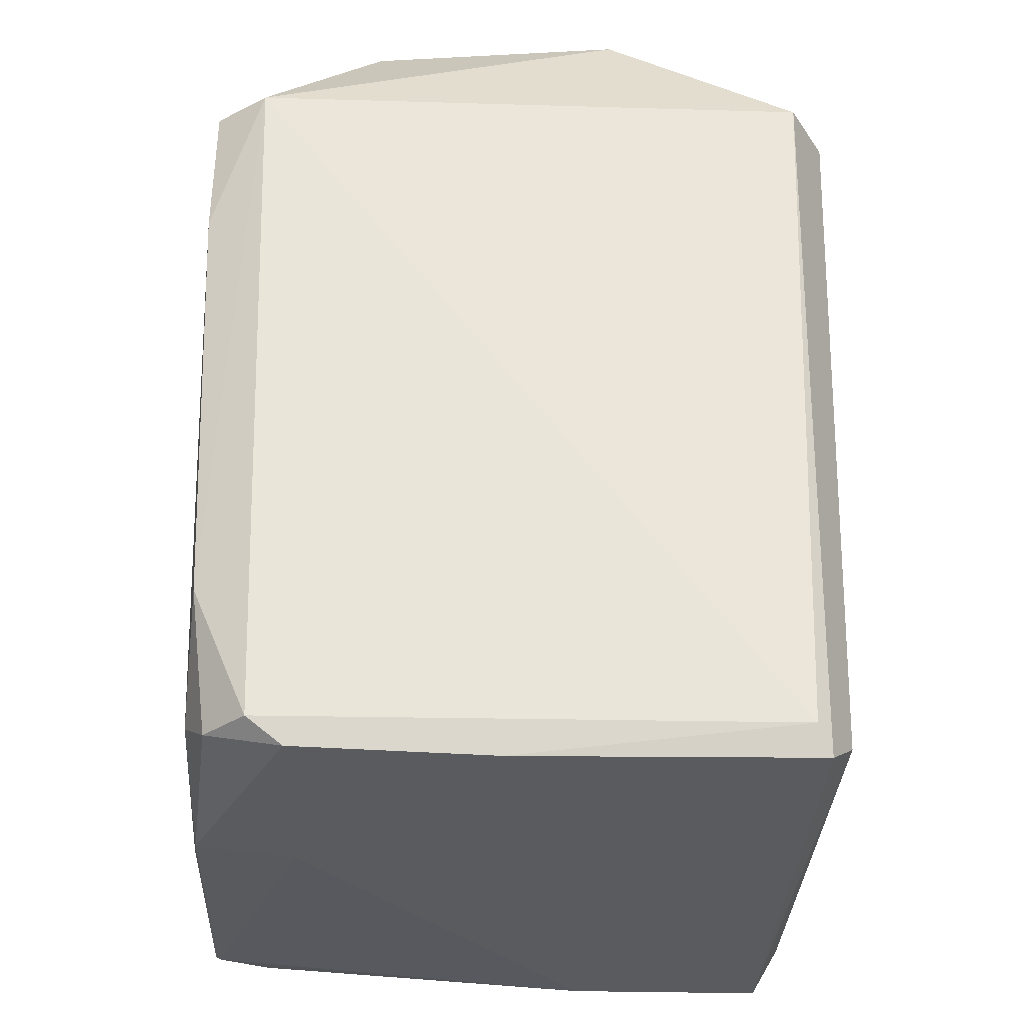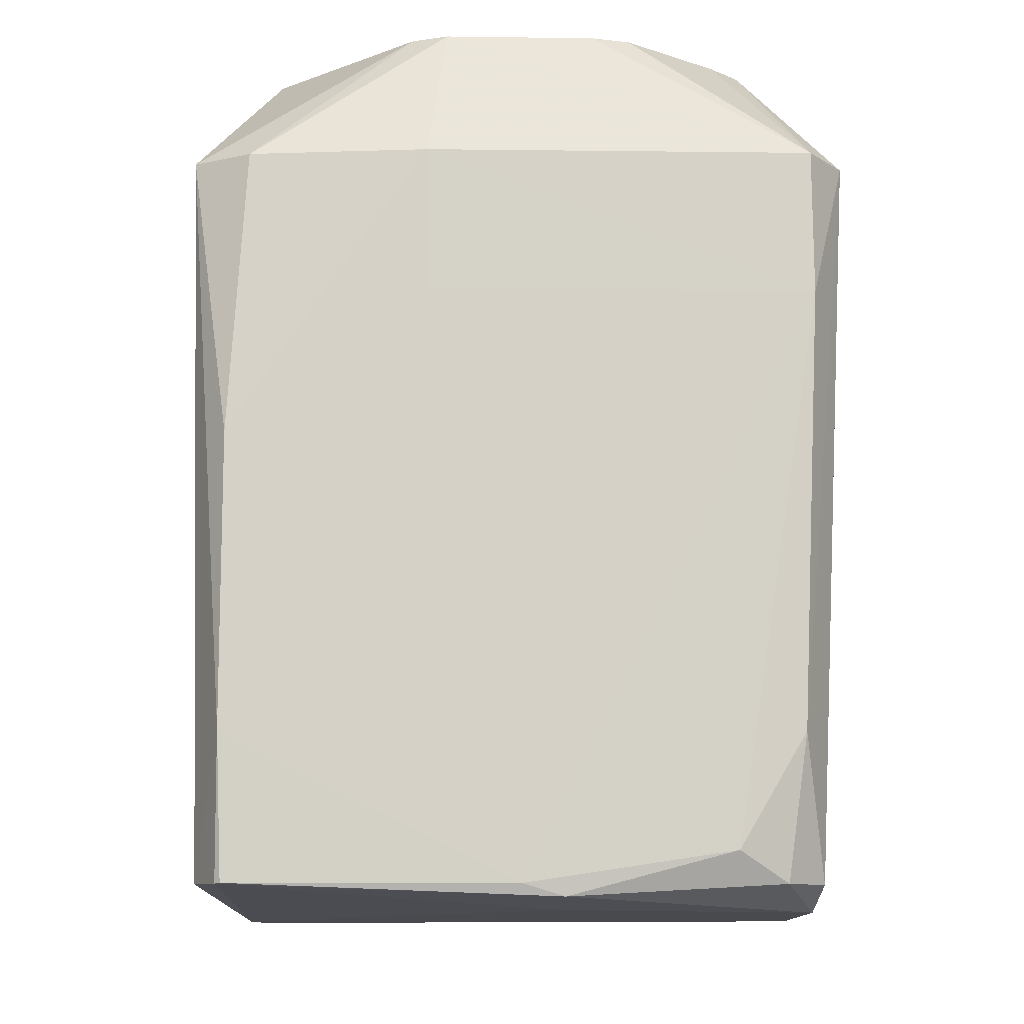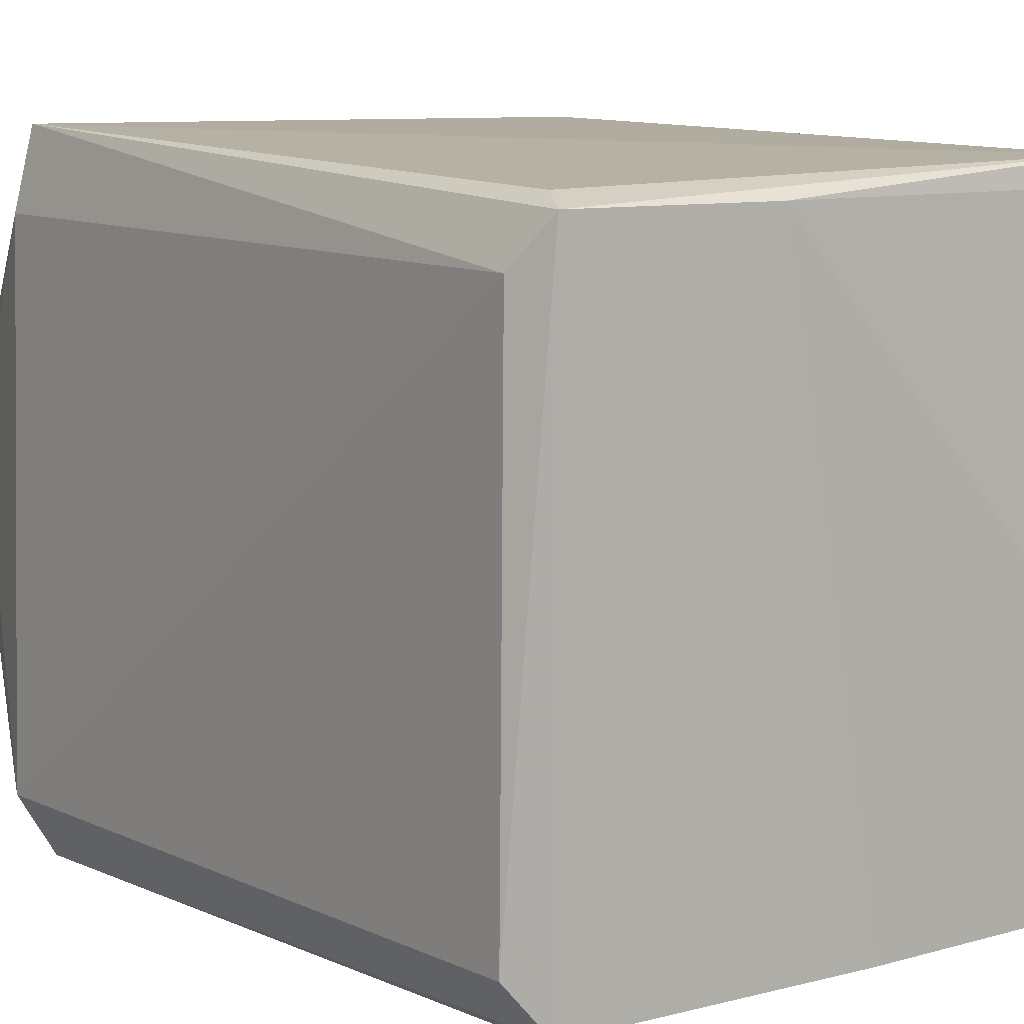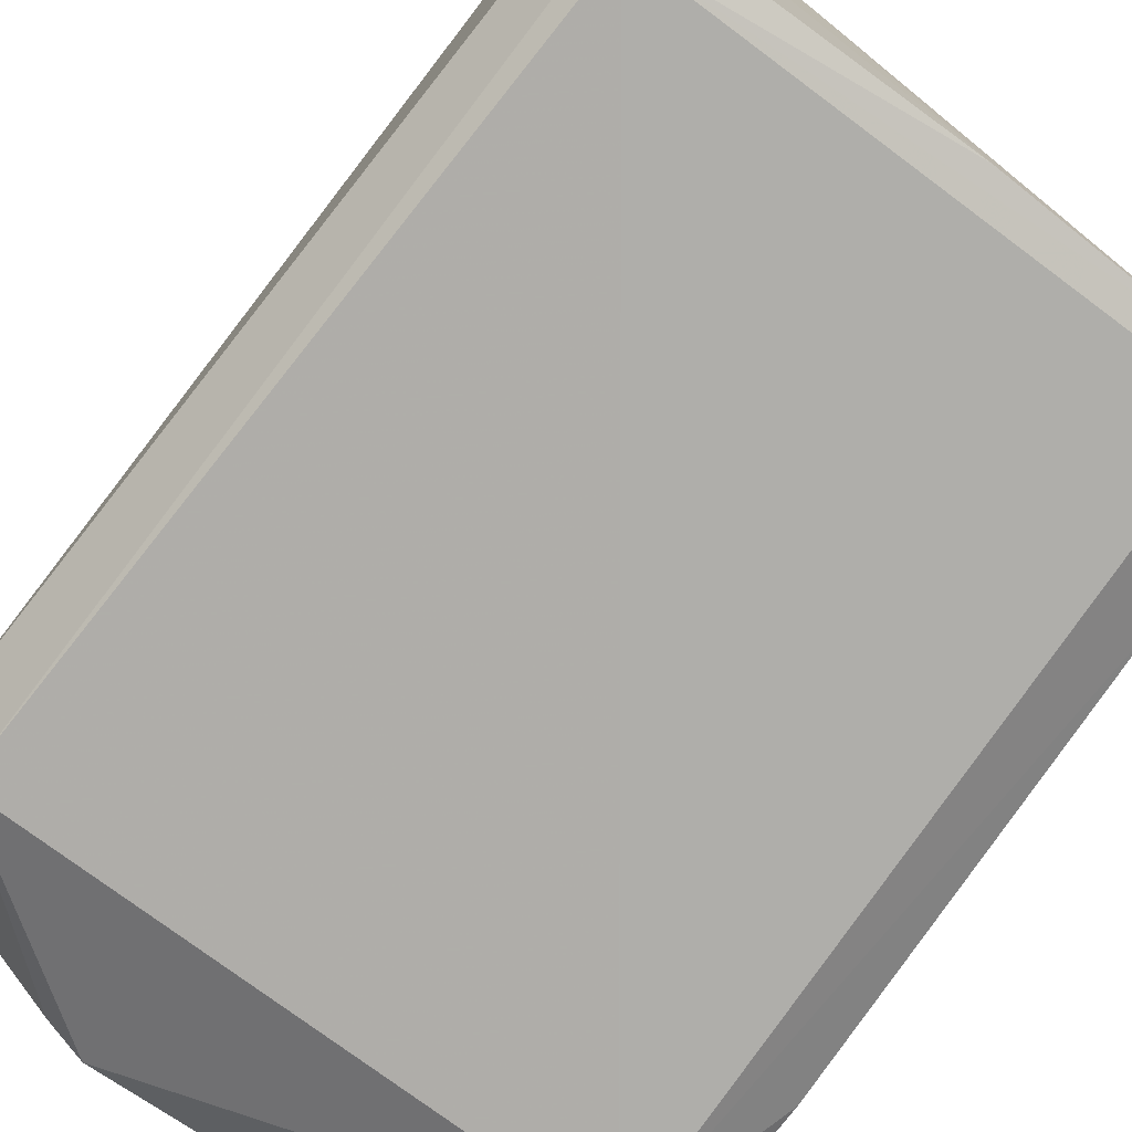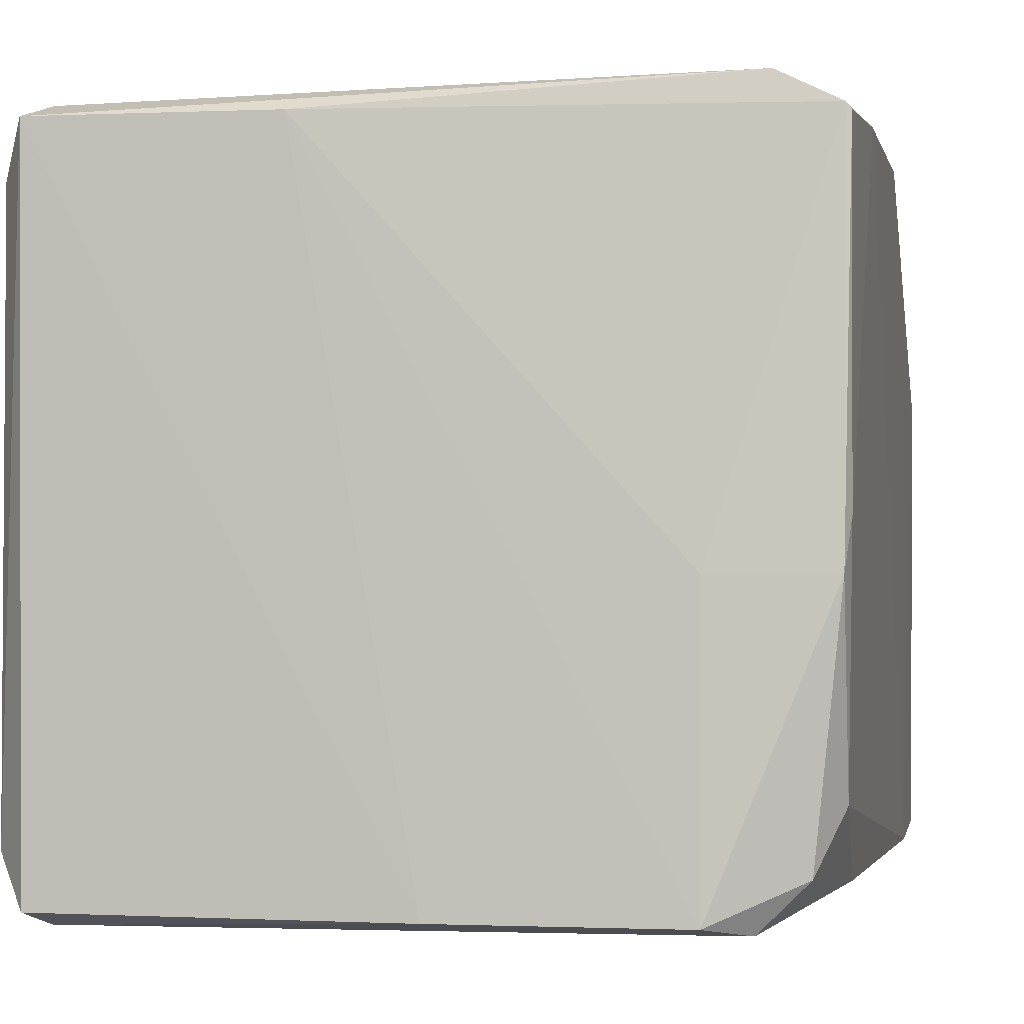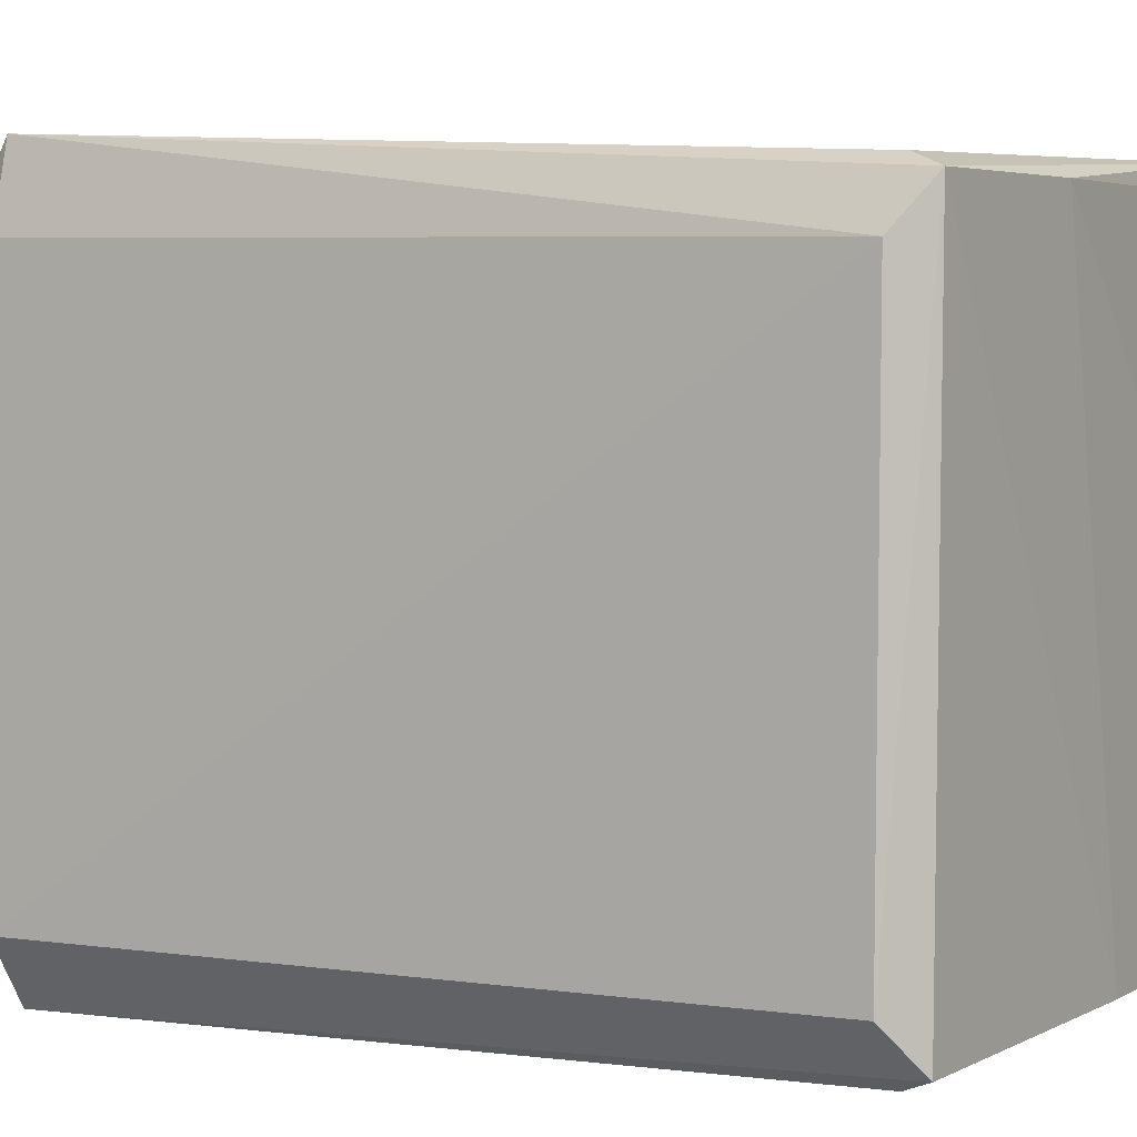
<metadata>
{"format":"obj","ext":"obj","renderer":"f3d","projection":"perspective","resolution":1024,"background":"white","views":[{"elev":-32.9,"azim":-2.1,"up":"+Z"},{"elev":-10.9,"azim":-91.4,"up":"+Z"},{"elev":9.0,"azim":144.7,"up":"+Y"},{"elev":-75.7,"azim":143.3,"up":"+Y"},{"elev":0.0,"azim":-169.4,"up":"+Y"},{"elev":4.4,"azim":121.8,"up":"+Y"}]}
</metadata>
<code>
v 0.05136 0.05786 0.04995
v -0.0463 0.05481 -0.07613
v -0.04837 0.05767 0.04995
v -0.04415 -0.05182 -0.07613
v 0.04626 -0.05273 -0.07613
v -0.04806 -0.05721 0.04995
v 0.05462 0.04441 0.04995
v 0.04909 0.008822 0.07517
v 0.05696 -0.04607 0.04995
v 0.05136 0.05786 0.04995
v 0.04825 0.0178 0.07517
v 0.05462 0.04441 0.04995
v 0.05462 0.04441 0.04995
v 0.04825 0.0178 0.07517
v 0.04909 0.008822 0.07517
v 0.05255 0.04291 -0.07613
v 0.0487 0.05053 -0.08171
v 0.05136 0.05786 0.04995
v 0.05255 0.04291 -0.07613
v 0.05462 0.04441 0.04995
v 0.05696 -0.04607 0.04995
v 0.05136 0.05786 0.04995
v 0.05462 0.04441 0.04995
v 0.05255 0.04291 -0.07613
v 0.04601 0.05251 -0.07613
v -0.0463 0.05481 -0.07613
v 0.05136 0.05786 0.04995
v 0.05136 0.05786 0.04995
v 0.0487 0.05053 -0.08171
v 0.04601 0.05251 -0.07613
v 0.04601 0.05251 -0.07613
v 0.0487 0.05053 -0.08171
v -0.0463 0.05481 -0.07613
v -0.05699 0.05052 -0.05091
v -0.04837 0.05767 0.04995
v -0.0463 0.05481 -0.07613
v -0.0463 0.05481 -0.07613
v 0.0487 0.05053 -0.08171
v 0.01405 0.05053 -0.08174
v 0.01405 0.05053 -0.08174
v 0.0487 0.05053 -0.08171
v -0.003272 -0.05055 -0.08183
v -0.04518 -0.0197 0.07517
v -0.05704 -0.05053 0.04995
v -0.03279 -0.03619 0.07517
v -0.05436 -0.04786 -0.05091
v -0.04415 -0.05182 -0.07613
v -0.04806 -0.05721 0.04995
v -0.05436 -0.04786 -0.05091
v -0.05126 -0.04476 -0.07613
v -0.04415 -0.05182 -0.07613
v 0.0504 -0.05686 0.04995
v 0.01722 -0.0465 0.07517
v -0.04806 -0.05721 0.04995
v -0.04806 -0.05721 0.04995
v 0.04626 -0.05273 -0.07613
v 0.0504 -0.05686 0.04995
v 0.05696 -0.04607 0.04995
v 0.04831 -0.01778 0.07517
v 0.0504 -0.05686 0.04995
v -0.003272 -0.05055 -0.08183
v 0.0487 0.05053 -0.08171
v 0.0487 -0.05055 -0.0812
v 0.0487 -0.05055 -0.0812
v 0.0504 -0.05686 0.04995
v 0.04626 -0.05273 -0.07613
v 0.0487 -0.05055 -0.0812
v 0.04626 -0.05273 -0.07613
v -0.003272 -0.05055 -0.08183
v -0.04837 0.05767 0.04995
v -0.05699 0.05052 -0.05091
v -0.05701 0.05054 -0.0004819
v -0.03792 -0.007229 -0.08024
v -0.05525 -0.007229 -0.07831
v -0.05525 0.05053 -0.07625
v -0.0463 0.05481 -0.07613
v 0.01405 0.05053 -0.08174
v -0.05525 0.05053 -0.07625
v -0.05525 0.05053 -0.07625
v 0.01405 0.05053 -0.08174
v -0.03792 -0.007229 -0.08024
v -0.05525 0.05053 -0.07625
v -0.05699 0.05052 -0.05091
v -0.0463 0.05481 -0.07613
v -0.03792 -0.05055 -0.08069
v -0.05525 -0.007229 -0.07831
v -0.03792 -0.007229 -0.08024
v -0.03792 -0.05055 -0.08069
v 0.01405 0.05053 -0.08174
v -0.003272 -0.05055 -0.08183
v -0.03792 -0.007229 -0.08024
v 0.01405 0.05053 -0.08174
v -0.03792 -0.05055 -0.08069
v -0.03792 -0.05055 -0.08069
v -0.05126 -0.04476 -0.07613
v -0.05525 -0.007229 -0.07831
v -0.04415 -0.05182 -0.07613
v -0.05126 -0.04476 -0.07613
v -0.03792 -0.05055 -0.08069
v -0.003272 -0.05055 -0.08183
v 0.04626 -0.05273 -0.07613
v -0.03792 -0.05055 -0.08069
v 0.04626 -0.05273 -0.07613
v -0.04415 -0.05182 -0.07613
v -0.03792 -0.05055 -0.08069
v 0.01722 -0.0465 0.07517
v 0.0504 -0.05686 0.04995
v 0.02368 -0.0415 0.07517
v 0.02368 -0.0415 0.07517
v 0.0504 -0.05686 0.04995
v 0.04831 -0.01778 0.07517
v -0.04107 -0.02511 0.07517
v 0.04909 0.008822 0.07517
v -0.04518 -0.0197 0.07517
v -0.04518 -0.0197 0.07517
v -0.03279 -0.03619 0.07517
v -0.04107 -0.02511 0.07517
v -0.04107 -0.02511 0.07517
v -0.03279 -0.03619 0.07517
v 0.04909 0.008822 0.07517
v -0.04806 -0.05721 0.04995
v 0.01722 -0.0465 0.07517
v -0.02767 -0.04157 0.07517
v 0.01722 -0.0465 0.07517
v -0.03279 -0.03619 0.07517
v -0.02767 -0.04157 0.07517
v -0.02767 -0.04157 0.07517
v -0.05704 -0.05053 0.04995
v -0.04806 -0.05721 0.04995
v -0.02767 -0.04157 0.07517
v -0.03279 -0.03619 0.07517
v -0.05704 -0.05053 0.04995
v -0.0468 -0.01308 0.07517
v -0.05704 -0.05053 0.04995
v -0.04518 -0.0197 0.07517
v -0.04518 -0.0197 0.07517
v 0.04909 0.008822 0.07517
v 0.009118 0.04804 0.07517
v 0.009118 0.04804 0.07517
v -0.01388 0.04673 0.07517
v -0.04518 -0.0197 0.07517
v 0.05136 0.05786 0.04995
v -0.04837 0.05767 0.04995
v 0.009118 0.04804 0.07517
v -0.04837 0.05767 0.04995
v -0.01388 0.04673 0.07517
v 0.009118 0.04804 0.07517
v -0.04806 -0.05721 0.04995
v -0.05704 -0.05053 0.04995
v -0.0572 -0.0507 0.02473
v -0.0572 -0.0507 0.02473
v -0.05436 -0.04786 -0.05091
v -0.04806 -0.05721 0.04995
v -0.0572 -0.0507 0.02473
v -0.05704 -0.05053 0.04995
v -0.05729 0.01653 0.04995
v -0.05525 -0.007229 -0.07831
v -0.05126 -0.04476 -0.07613
v -0.05525 -0.03611 -0.07068
v -0.05126 -0.04476 -0.07613
v -0.05436 -0.04786 -0.05091
v -0.05525 -0.03611 -0.07068
v -0.05436 -0.04786 -0.05091
v -0.0572 -0.0507 0.02473
v -0.05525 -0.03611 -0.07068
v 0.05328 -0.0434 -0.07613
v 0.0487 -0.05055 -0.0812
v 0.0487 0.05053 -0.08171
v 0.0487 0.05053 -0.08171
v 0.05255 0.04291 -0.07613
v 0.05328 -0.0434 -0.07613
v 0.05328 -0.0434 -0.07613
v 0.05255 0.04291 -0.07613
v 0.05696 -0.04607 0.04995
v 0.05696 -0.04607 0.04995
v 0.0504 -0.05686 0.04995
v 0.05328 -0.0434 -0.07613
v 0.0504 -0.05686 0.04995
v 0.0487 -0.05055 -0.0812
v 0.05328 -0.0434 -0.07613
v -0.05409 0.04762 0.04995
v -0.05701 0.05054 -0.0004819
v -0.05729 0.01653 0.04995
v -0.04837 0.05767 0.04995
v -0.05701 0.05054 -0.0004819
v -0.05409 0.04762 0.04995
v -0.05409 0.04762 0.04995
v -0.04461 0.01944 0.07517
v -0.04837 0.05767 0.04995
v -0.05699 0.05052 -0.05091
v -0.05525 0.05053 -0.07625
v -0.05604 0.04958 -0.07613
v -0.05604 0.04958 -0.07613
v -0.05525 0.05053 -0.07625
v -0.05525 -0.007229 -0.07831
v 0.04909 -0.008783 0.07517
v -0.03279 -0.03619 0.07517
v 0.01722 -0.0465 0.07517
v 0.01722 -0.0465 0.07517
v 0.02368 -0.0415 0.07517
v 0.04909 -0.008783 0.07517
v 0.04909 -0.008783 0.07517
v 0.02368 -0.0415 0.07517
v 0.04831 -0.01778 0.07517
v 0.04909 -0.008783 0.07517
v 0.04831 -0.01778 0.07517
v 0.05696 -0.04607 0.04995
v 0.04909 0.008822 0.07517
v 0.04825 0.0178 0.07517
v 0.01783 0.04774 0.07517
v 0.01783 0.04774 0.07517
v 0.009118 0.04804 0.07517
v 0.04909 0.008822 0.07517
v 0.01783 0.04774 0.07517
v 0.04825 0.0178 0.07517
v 0.05136 0.05786 0.04995
v 0.05136 0.05786 0.04995
v 0.009118 0.04804 0.07517
v 0.01783 0.04774 0.07517
v -0.04518 -0.0197 0.07517
v -0.04461 0.01944 0.07517
v -0.047 0.01318 0.07517
v -0.047 0.01318 0.07517
v -0.0468 -0.01308 0.07517
v -0.04518 -0.0197 0.07517
v -0.05704 -0.05053 0.04995
v -0.0468 -0.01308 0.07517
v -0.047 0.01318 0.07517
v -0.05729 0.01653 0.04995
v -0.05704 -0.05053 0.04995
v -0.047 0.01318 0.07517
v -0.047 0.01318 0.07517
v -0.05409 0.04762 0.04995
v -0.05729 0.01653 0.04995
v -0.04461 0.01944 0.07517
v -0.05409 0.04762 0.04995
v -0.047 0.01318 0.07517
v -0.04518 -0.0197 0.07517
v -0.01388 0.04673 0.07517
v -0.02101 0.04473 0.07517
v -0.02101 0.04473 0.07517
v -0.04461 0.01944 0.07517
v -0.04518 -0.0197 0.07517
v -0.02101 0.04473 0.07517
v -0.01388 0.04673 0.07517
v -0.04837 0.05767 0.04995
v -0.04837 0.05767 0.04995
v -0.04461 0.01944 0.07517
v -0.02101 0.04473 0.07517
v -0.05728 0.01652 0.02473
v -0.0572 -0.0507 0.02473
v -0.05729 0.01653 0.04995
v -0.05699 0.05052 -0.05091
v -0.0572 -0.0507 0.02473
v -0.05728 0.01652 0.02473
v -0.05729 0.01653 0.04995
v -0.05701 0.05054 -0.0004819
v -0.05728 0.01652 0.02473
v -0.05728 0.01652 0.02473
v -0.05701 0.05054 -0.0004819
v -0.05699 0.05052 -0.05091
v -0.05525 -0.007229 -0.07831
v -0.05525 -0.03611 -0.07068
v -0.05609 1.88e-05 -0.07613
v -0.05609 1.88e-05 -0.07613
v -0.05604 0.04958 -0.07613
v -0.05525 -0.007229 -0.07831
v -0.05699 0.05052 -0.05091
v -0.05604 0.04958 -0.07613
v -0.05609 1.88e-05 -0.07613
v -0.05609 1.88e-05 -0.07613
v -0.0572 -0.0507 0.02473
v -0.05699 0.05052 -0.05091
v -0.05609 1.88e-05 -0.07613
v -0.05525 -0.03611 -0.07068
v -0.0572 -0.0507 0.02473
v 0.05696 -0.04607 0.04995
v 0.04909 0.008822 0.07517
v 0.04909 1.88e-05 0.07517
v 0.04909 1.88e-05 0.07517
v 0.04909 -0.008783 0.07517
v 0.05696 -0.04607 0.04995
v -0.03279 -0.03619 0.07517
v 0.04909 -0.008783 0.07517
v 0.04909 1.88e-05 0.07517
v 0.04909 0.008822 0.07517
v -0.03279 -0.03619 0.07517
v 0.04909 1.88e-05 0.07517
f 1 2 3
f 4 5 6
f 7 8 9
f 10 11 12
f 13 14 15
f 16 17 18
f 19 20 21
f 22 23 24
f 25 26 27
f 28 29 30
f 31 32 33
f 34 35 36
f 37 38 39
f 40 41 42
f 43 44 45
f 46 47 48
f 49 50 51
f 52 53 54
f 55 56 57
f 58 59 60
f 61 62 63
f 64 65 66
f 67 68 69
f 70 71 72
f 73 74 75
f 76 77 78
f 79 80 81
f 82 83 84
f 85 86 87
f 88 89 90
f 91 92 93
f 94 95 96
f 97 98 99
f 100 101 102
f 103 104 105
f 106 107 108
f 109 110 111
f 112 113 114
f 115 116 117
f 118 119 120
f 121 122 123
f 124 125 126
f 127 128 129
f 130 131 132
f 133 134 135
f 136 137 138
f 139 140 141
f 142 143 144
f 145 146 147
f 148 149 150
f 151 152 153
f 154 155 156
f 157 158 159
f 160 161 162
f 163 164 165
f 166 167 168
f 169 170 171
f 172 173 174
f 175 176 177
f 178 179 180
f 181 182 183
f 184 185 186
f 187 188 189
f 190 191 192
f 193 194 195
f 196 197 198
f 199 200 201
f 202 203 204
f 205 206 207
f 208 209 210
f 211 212 213
f 214 215 216
f 217 218 219
f 220 221 222
f 223 224 225
f 226 227 228
f 229 230 231
f 232 233 234
f 235 236 237
f 238 239 240
f 241 242 243
f 244 245 246
f 247 248 249
f 250 251 252
f 253 254 255
f 256 257 258
f 259 260 261
f 262 263 264
f 265 266 267
f 268 269 270
f 271 272 273
f 274 275 276
f 277 278 279
f 280 281 282
f 283 284 285
f 286 287 288

</code>
